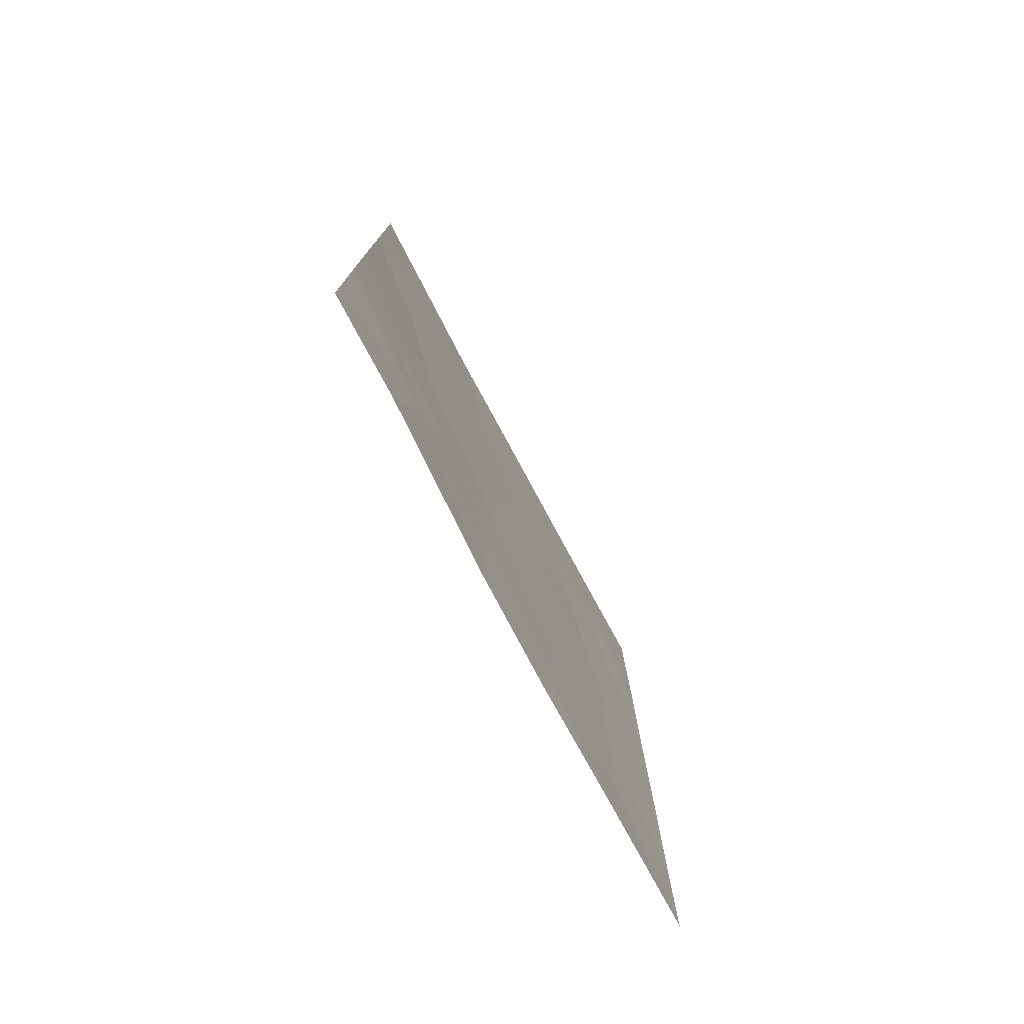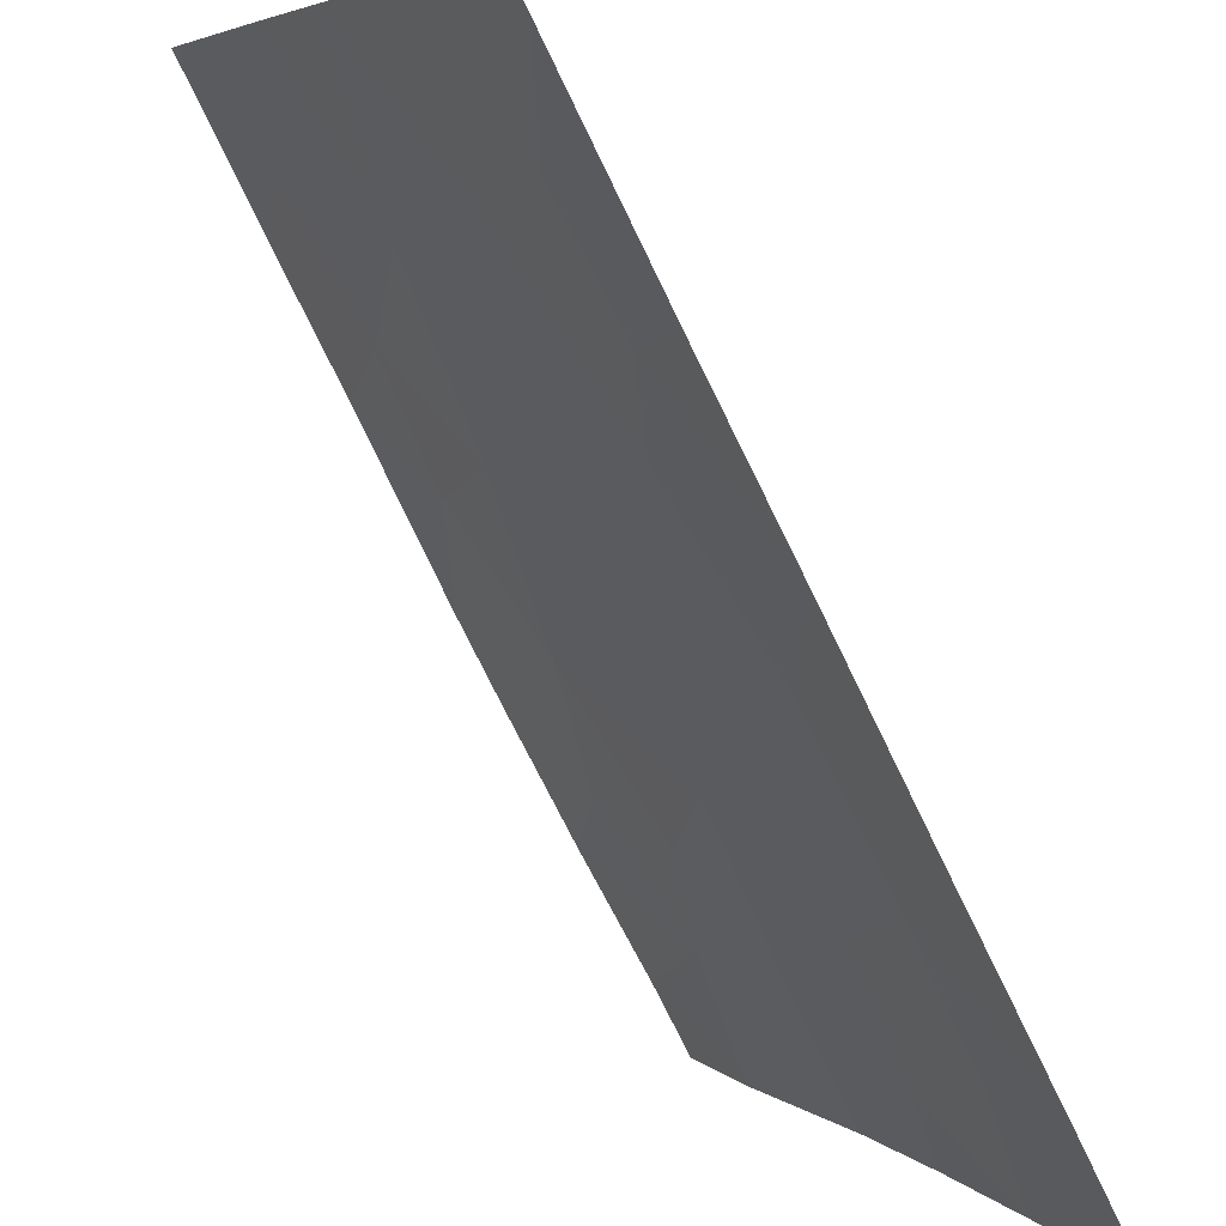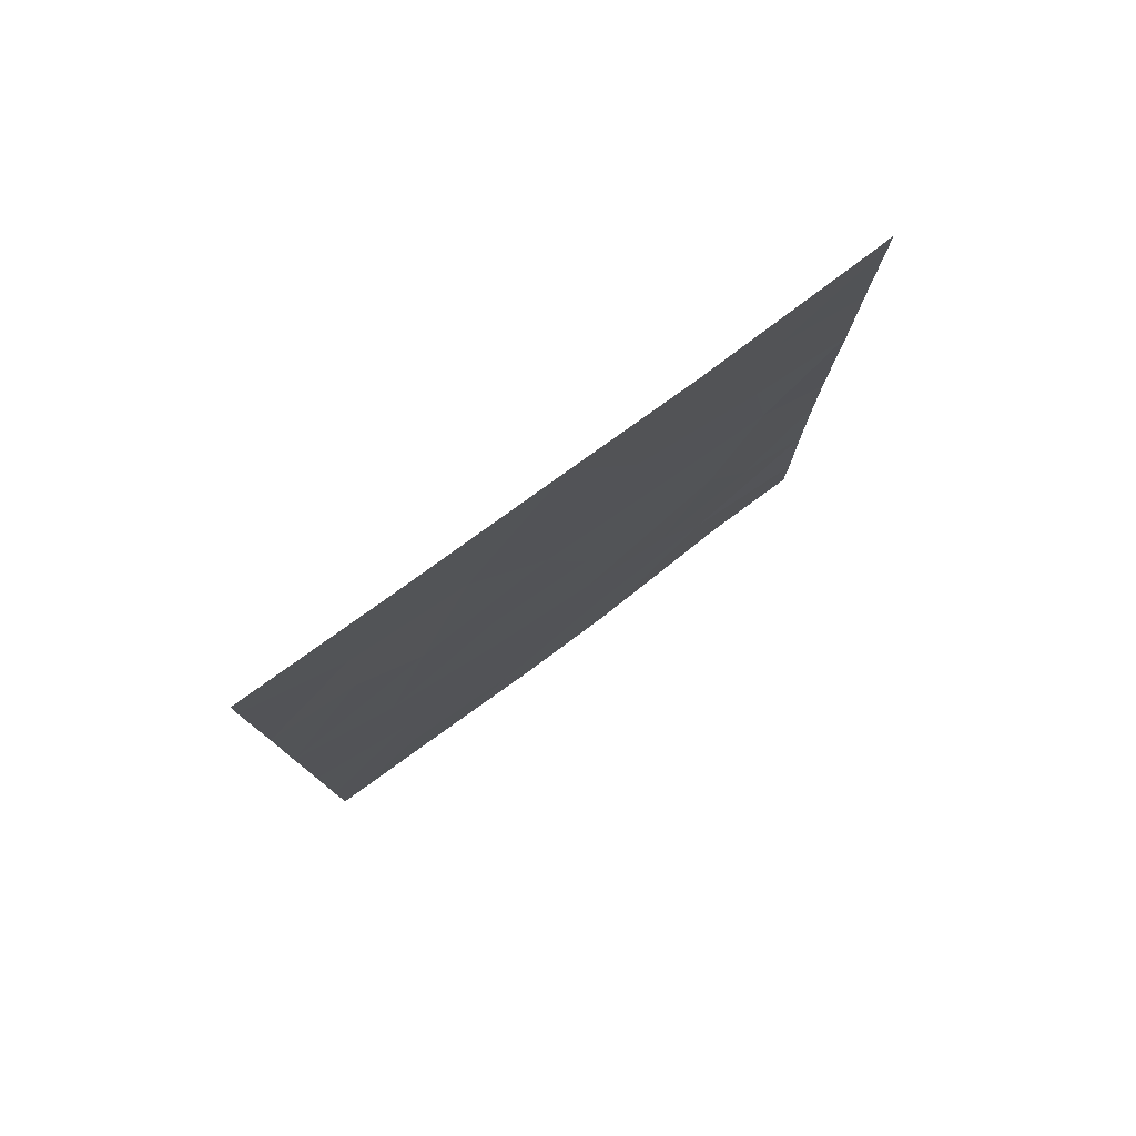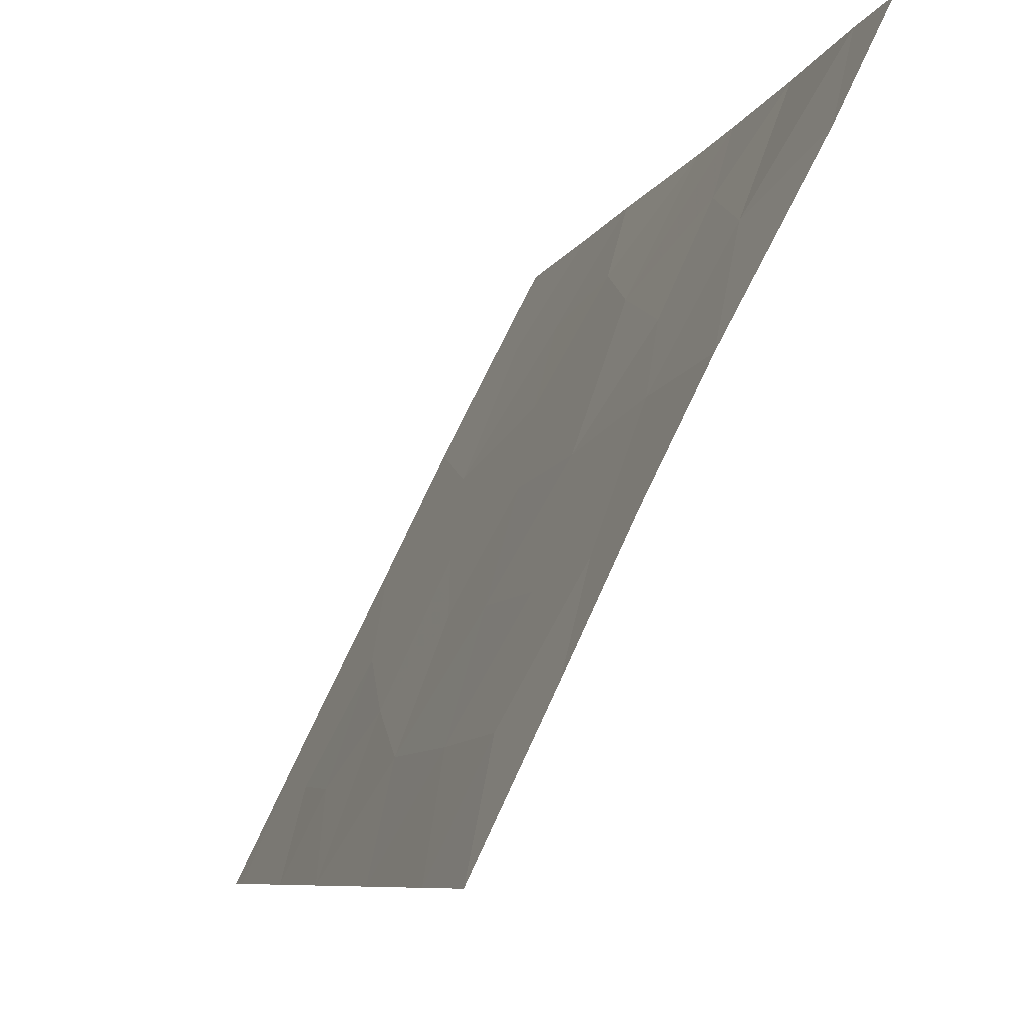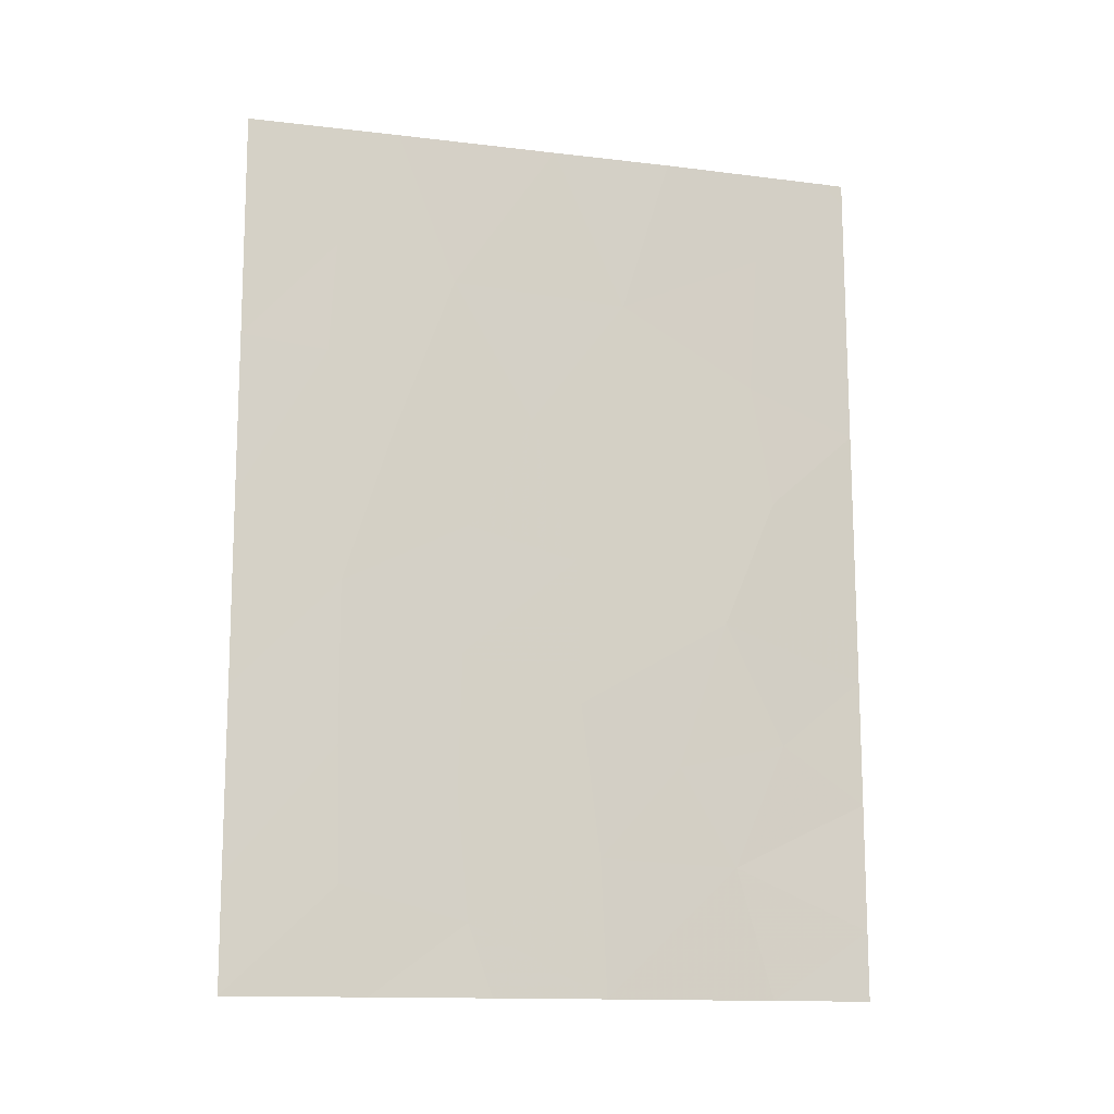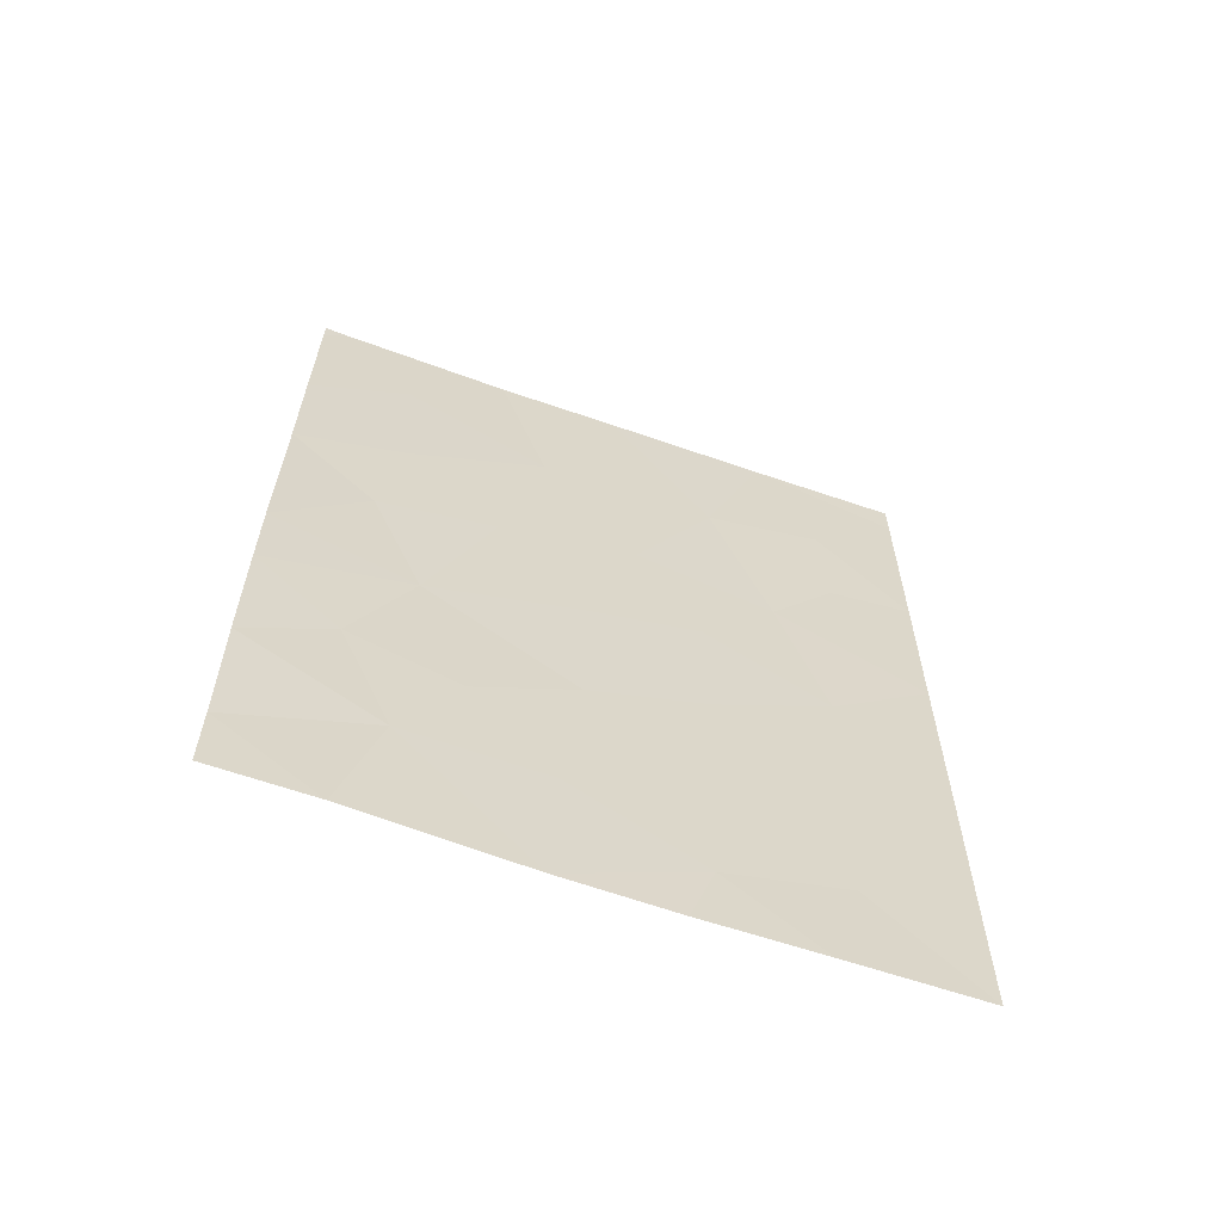
<metadata>
{"format":"obj","ext":"obj","renderer":"f3d","projection":"perspective","resolution":1024,"background":"white","views":[{"elev":-77.0,"azim":-125.9,"up":"+Z"},{"elev":-72.7,"azim":26.3,"up":"+Y"},{"elev":78.6,"azim":79.8,"up":"+Z"},{"elev":-7.7,"azim":165.6,"up":"+Y"},{"elev":-13.7,"azim":100.8,"up":"+Z"},{"elev":-61.2,"azim":-83.9,"up":"+Z"}]}
</metadata>
<code>
v 72.33 100 -47.29
v 72.34 100 -45.53
v 72.9 98.95 -46.51
v 76.38 92 -41.16
v 75.48 93.93 -42.41
v 72.64 99.73 -38
v 72.5 100 -38.31
v 75.7 93.37 -48.56
v 76.34 92 -48.47
v 74.27 96.32 -46.05
v 74.31 96.26 -44.06
v 72.96 98.74 -50
v 73.61 97.58 -46.87
v 74.94 94.92 -49.03
v 75.74 93.32 -46.75
v 72.35 100 -49.05
v 72.42 100 -41.92
v 76.37 92 -43.41
v 76.37 92 -44.28
v 75.76 93.32 -44.53
v 74.02 96.9 -40.25
v 74.5 95.99 -38
v 75.49 93.92 -38
v 72.45 100 -40.22
v 74.61 95.69 -42.07
v 74.79 95.23 -50
v 74.09 96.63 -50
v 72.99 98.9 -43.02
v 73.32 98.22 -44.82
v 73.75 97.54 -38
v 76.41 92 -38
v 76.41 92 -38.52
v 72.5 100 -38
v 76.32 92 -50
v 75.49 93.73 -50
v 72.34 100 -50
v 76.35 92 -46.02
v 74.99 94.88 -43.65
v 72.35 100 -44.4
v 75.02 94.78 -47.31
v 73.14 98.63 -41.31
v 75.84 93.17 -39.74
v 73.22 98.29 -48.22
v 73.74 97.42 -42.58
v 73.11 98.74 -39.35
v 75.01 94.83 -45.43
v 75.12 94.67 -40.14
v 75.89 93.09 -41.3
v 74.13 96.55 -48.14
f 2 1 3
f 30 45 21
f 10 46 11
f 16 43 1
f 18 4 48
f 19 18 20
f 24 41 45
f 23 22 47
f 24 17 41
f 1 43 3
f 12 43 16
f 47 21 25
f 8 9 15
f 7 24 45
f 32 31 23
f 7 6 33
f 8 34 9
f 36 12 16
f 22 30 21
f 27 49 43
f 10 11 29
f 9 37 15
f 37 20 15
f 35 34 8
f 30 6 45
f 10 13 49
f 4 32 42
f 35 8 14
f 13 10 29
f 29 3 13
f 25 11 38
f 41 17 28
f 5 25 38
f 38 20 5
f 37 19 20
f 41 28 44
f 29 28 39
f 17 39 28
f 12 27 43
f 18 5 20
f 29 2 3
f 2 29 39
f 10 49 40
f 26 35 14
f 8 40 14
f 41 21 45
f 25 44 11
f 3 43 13
f 14 27 26
f 29 44 28
f 45 6 7
f 11 44 29
f 8 15 40
f 46 40 15
f 42 32 23
f 14 40 49
f 10 40 46
f 5 47 25
f 11 46 38
f 38 46 20
f 20 46 15
f 14 49 27
f 48 42 47
f 25 21 44
f 44 21 41
f 21 47 22
f 48 5 18
f 4 42 48
f 48 47 5
f 47 42 23
f 49 13 43

</code>
